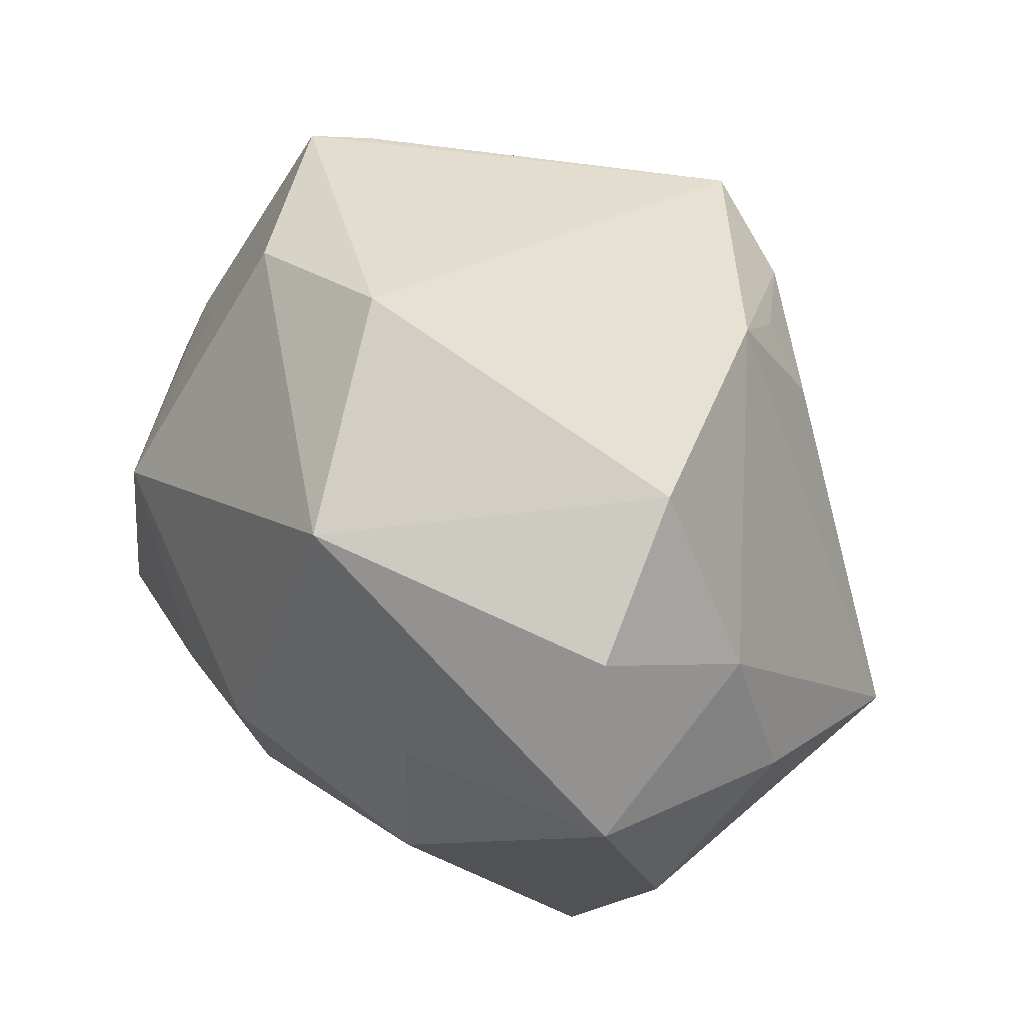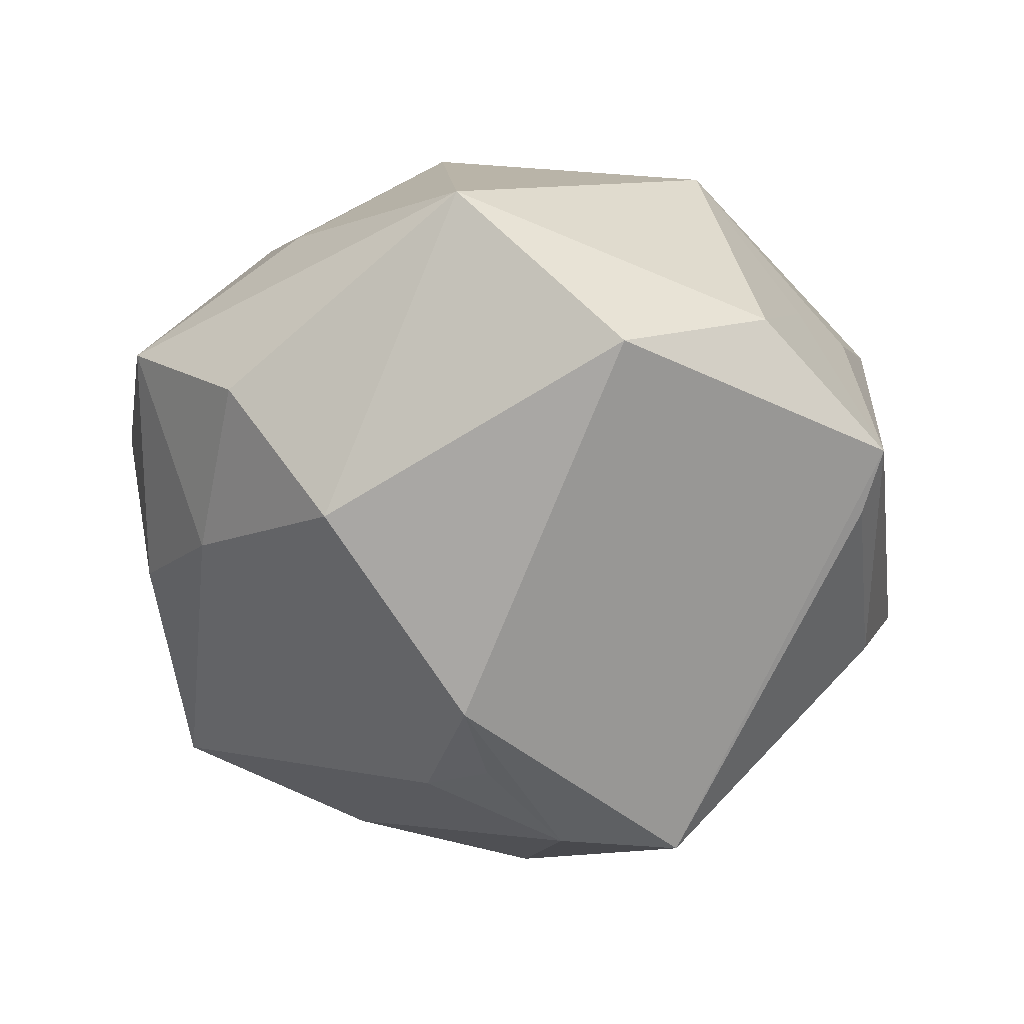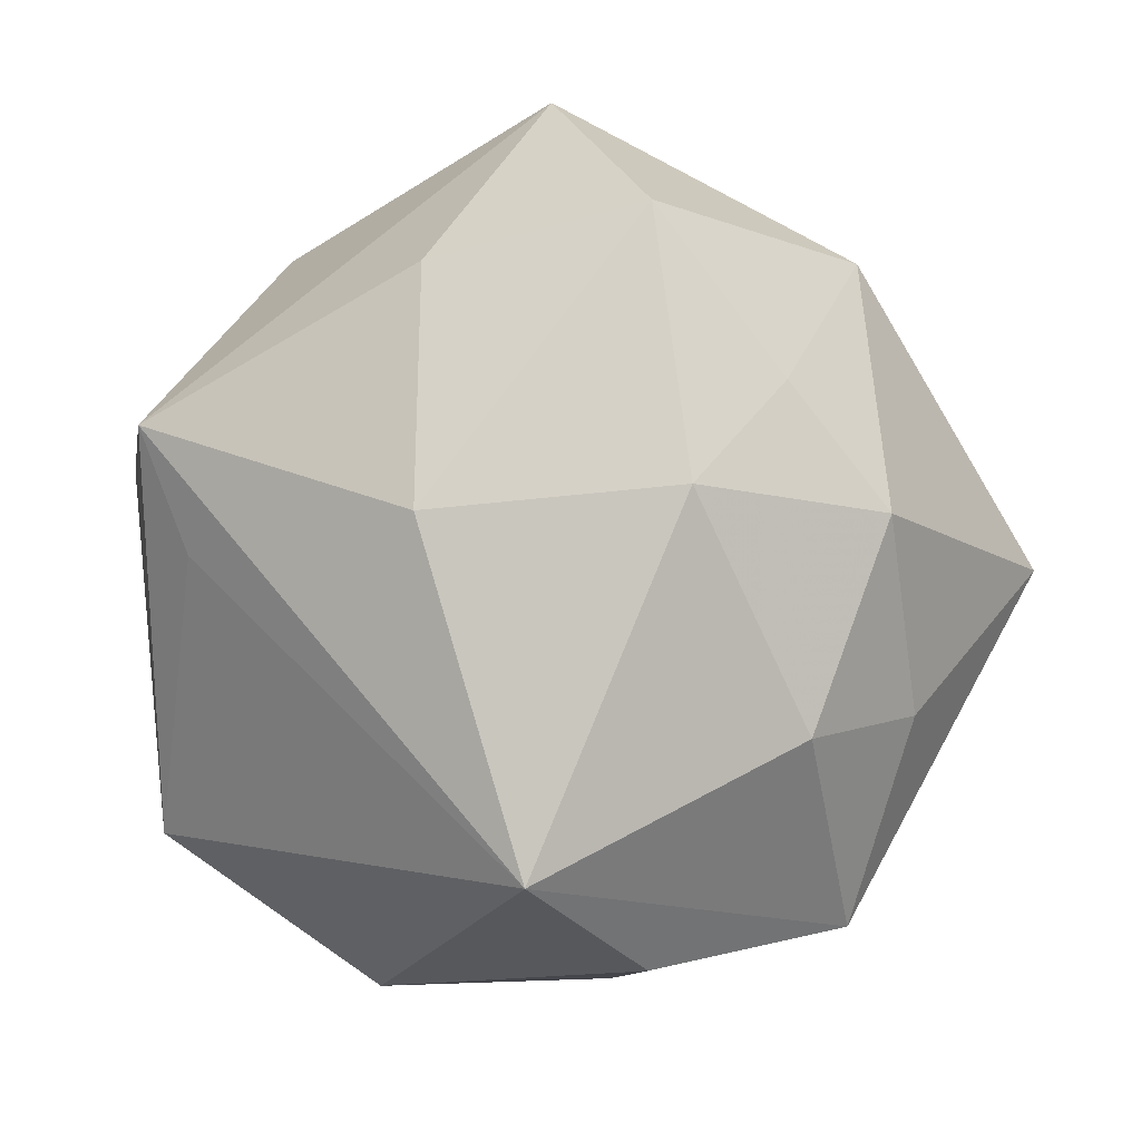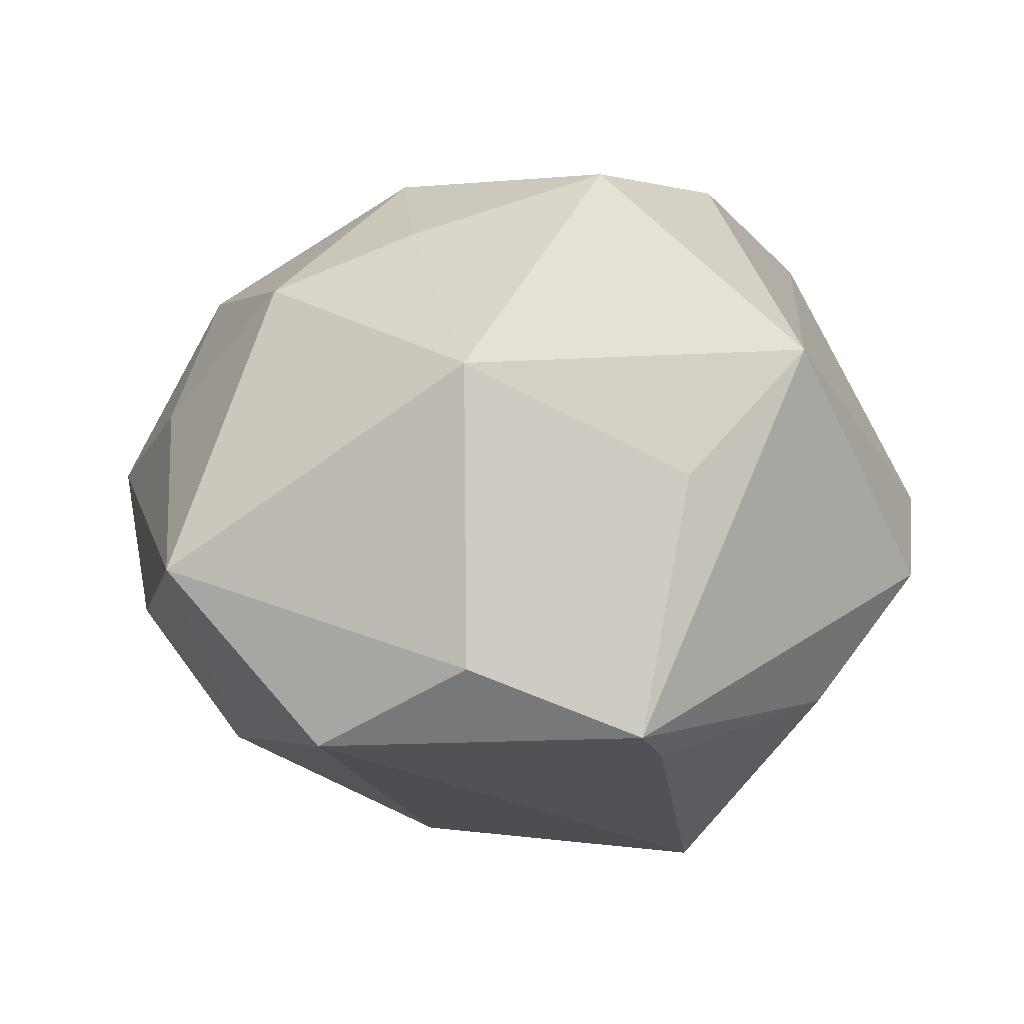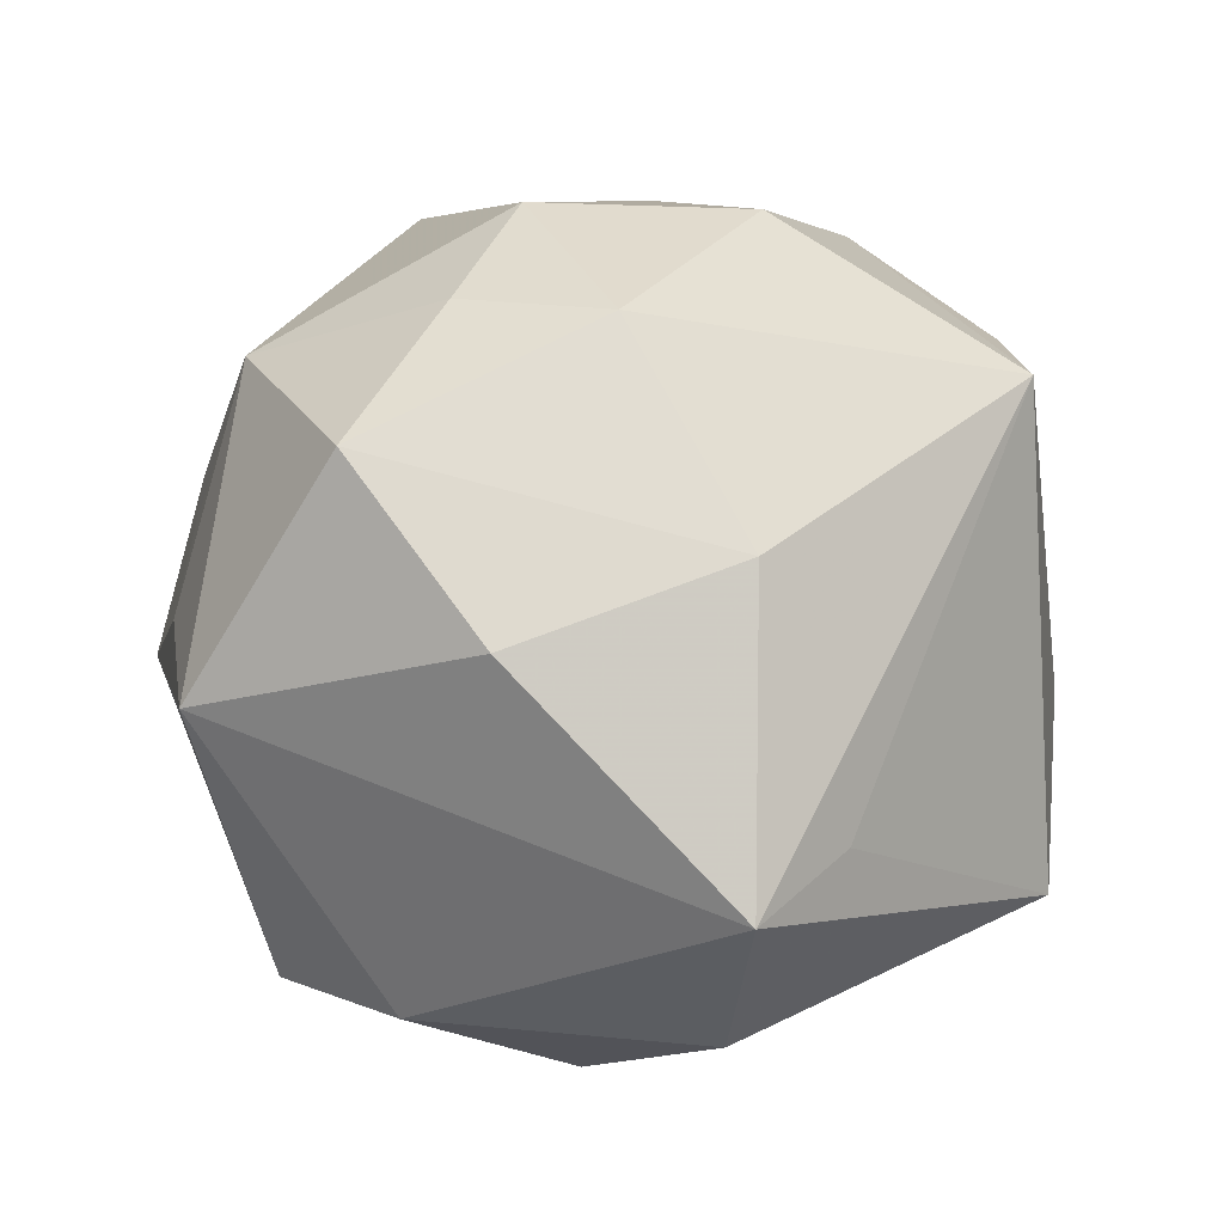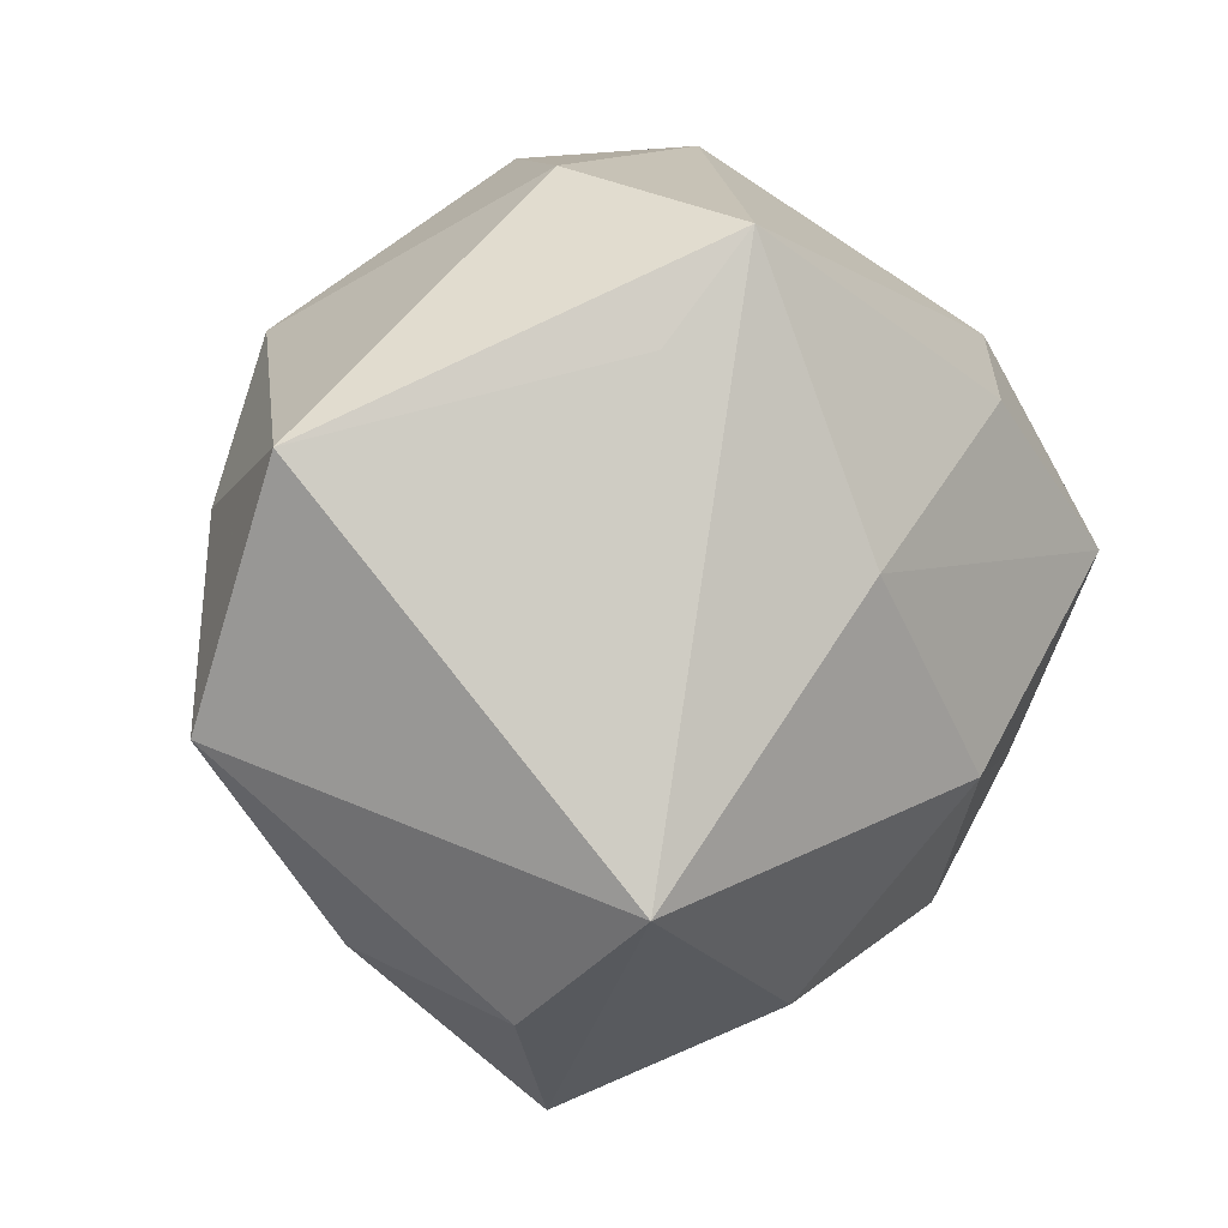
<metadata>
{"format":"obj","ext":"obj","renderer":"f3d","projection":"perspective","resolution":1024,"background":"white","views":[{"elev":-60.9,"azim":134.5,"up":"+Y"},{"elev":-43.0,"azim":41.4,"up":"+Z"},{"elev":69.5,"azim":-55.3,"up":"+Z"},{"elev":10.7,"azim":82.4,"up":"+Z"},{"elev":66.5,"azim":-169.4,"up":"+Z"},{"elev":7.9,"azim":-58.7,"up":"+Y"}]}
</metadata>
<code>
v -0.02586 0.02516 0.01875
v 0.03525 -0.02512 -0.01744
v 0.01048 0.04213 0.001411
v -0.04506 0.0175 -0.006121
v 0.0214 0.005191 0.03785
v -0.005465 0.04086 -0.008516
v -0.01123 -0.002265 -0.0346
v -0.008522 -0.03312 0.02196
v 0.001659 -0.01063 -0.0372
v 0.0161 -0.01357 0.0315
v 0.02559 0.02815 -0.01726
v 0.04247 -0.01112 -0.008252
v -0.01698 -0.03151 -0.01714
v -0.002516 -0.04213 -0.01171
v 0.00115 -0.01296 0.03548
v -0.003043 -0.001925 -0.03719
v 0.005607 0.01982 0.03483
v 0.01275 -0.02774 0.02551
v -0.03108 -0.02701 -0.009847
v -0.02169 0.0255 -0.02475
v -0.003839 0.01064 -0.0386
v 0.03238 0.02409 0.02091
v -0.01426 0.006483 0.03309
v 0.03757 0.01151 0.009354
v -0.03395 0.01067 -0.02153
v 0.02624 -0.03962 -0.001069
v 0.03483 -0.01037 0.02046
v 0.03882 0.008792 -0.01867
v 0.002321 -0.0388 0.01095
v -0.01609 -0.04406 0.001289
v 0.04407 0.005877 -0.01527
v -0.01924 0.03532 0.02378
v -0.03497 -0.01994 0.02331
v 0.00578 0.01808 -0.0401
v 0.03878 0.001234 0.005366
v 0.002375 -0.03229 -0.02541
v 0.02281 0.03871 -0.004513
v -0.04383 -0.007557 -0.01625
v -0.03188 -0.03148 0.008201
v -0.01823 0.04009 0.003982
f 38 33 4
f 23 33 15
f 32 33 23
f 15 5 23
f 15 33 8
f 30 8 33
f 32 22 3
f 22 37 3
f 17 22 32
f 17 5 22
f 32 23 17
f 17 23 5
f 14 30 13
f 9 13 38
f 34 9 21
f 21 9 16
f 21 20 34
f 40 4 32
f 20 4 40
f 32 3 40
f 38 4 25
f 25 4 20
f 25 21 38
f 20 21 25
f 1 33 32
f 32 4 1
f 1 4 33
f 8 30 29
f 39 33 38
f 39 30 33
f 6 37 34
f 6 3 37
f 34 20 6
f 20 40 6
f 6 40 3
f 14 13 36
f 13 9 36
f 7 9 38
f 16 9 7
f 38 21 7
f 7 21 16
f 15 8 18
f 8 29 18
f 19 39 38
f 30 39 19
f 38 13 19
f 19 13 30
f 34 37 11
f 2 36 9
f 2 9 34
f 31 37 22
f 31 11 37
f 31 2 34
f 14 36 26
f 36 2 26
f 26 30 14
f 26 29 30
f 26 18 29
f 24 31 22
f 35 31 24
f 34 11 28
f 28 31 34
f 11 31 28
f 12 26 2
f 12 31 35
f 2 31 12
f 18 26 27
f 22 5 27
f 26 12 27
f 27 24 22
f 27 12 35
f 35 24 27
f 10 27 5
f 18 27 10
f 10 5 15
f 15 18 10

</code>
